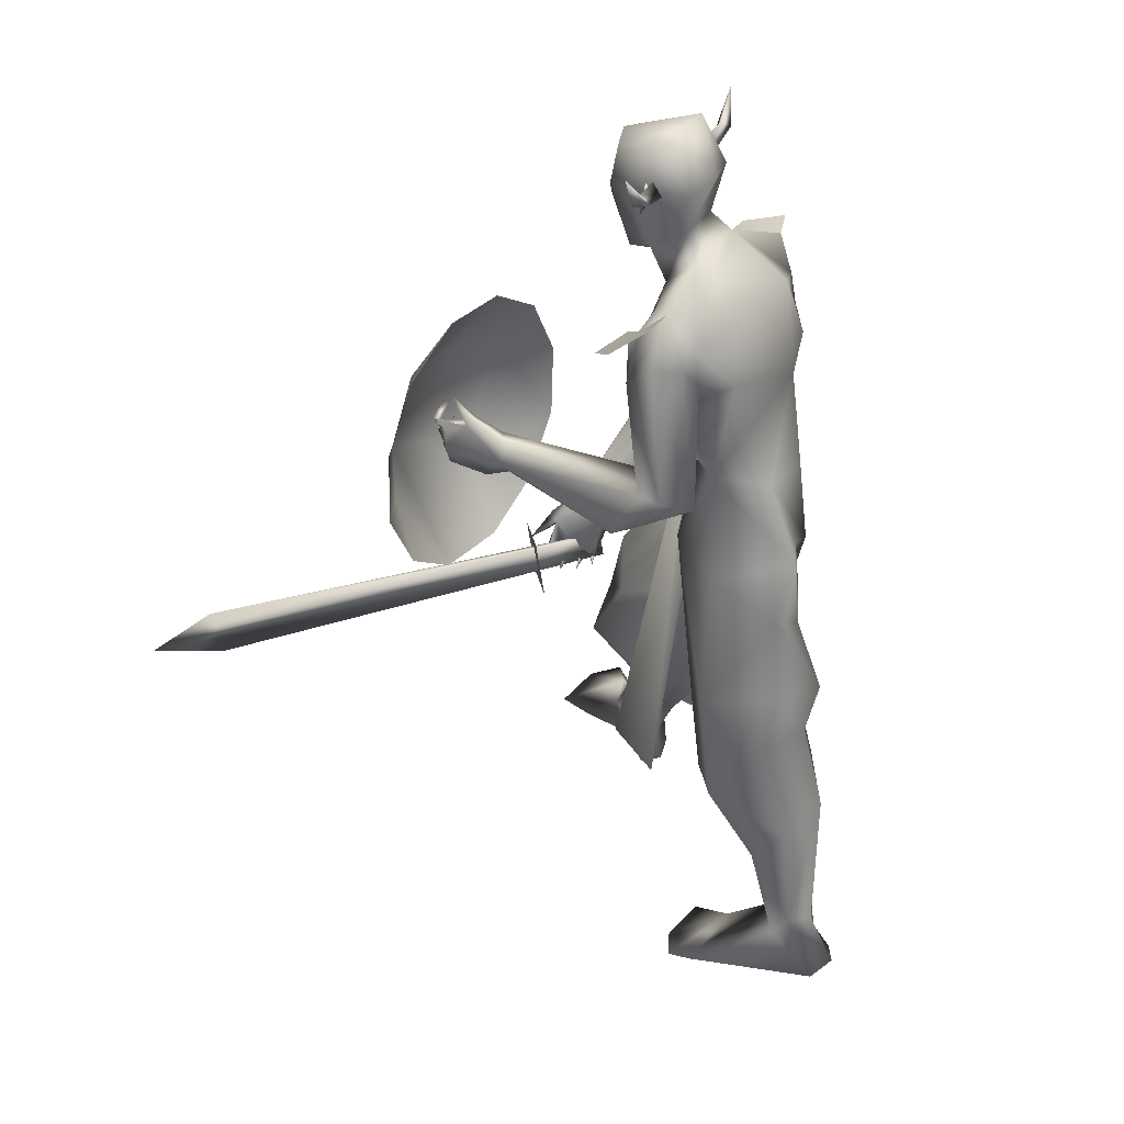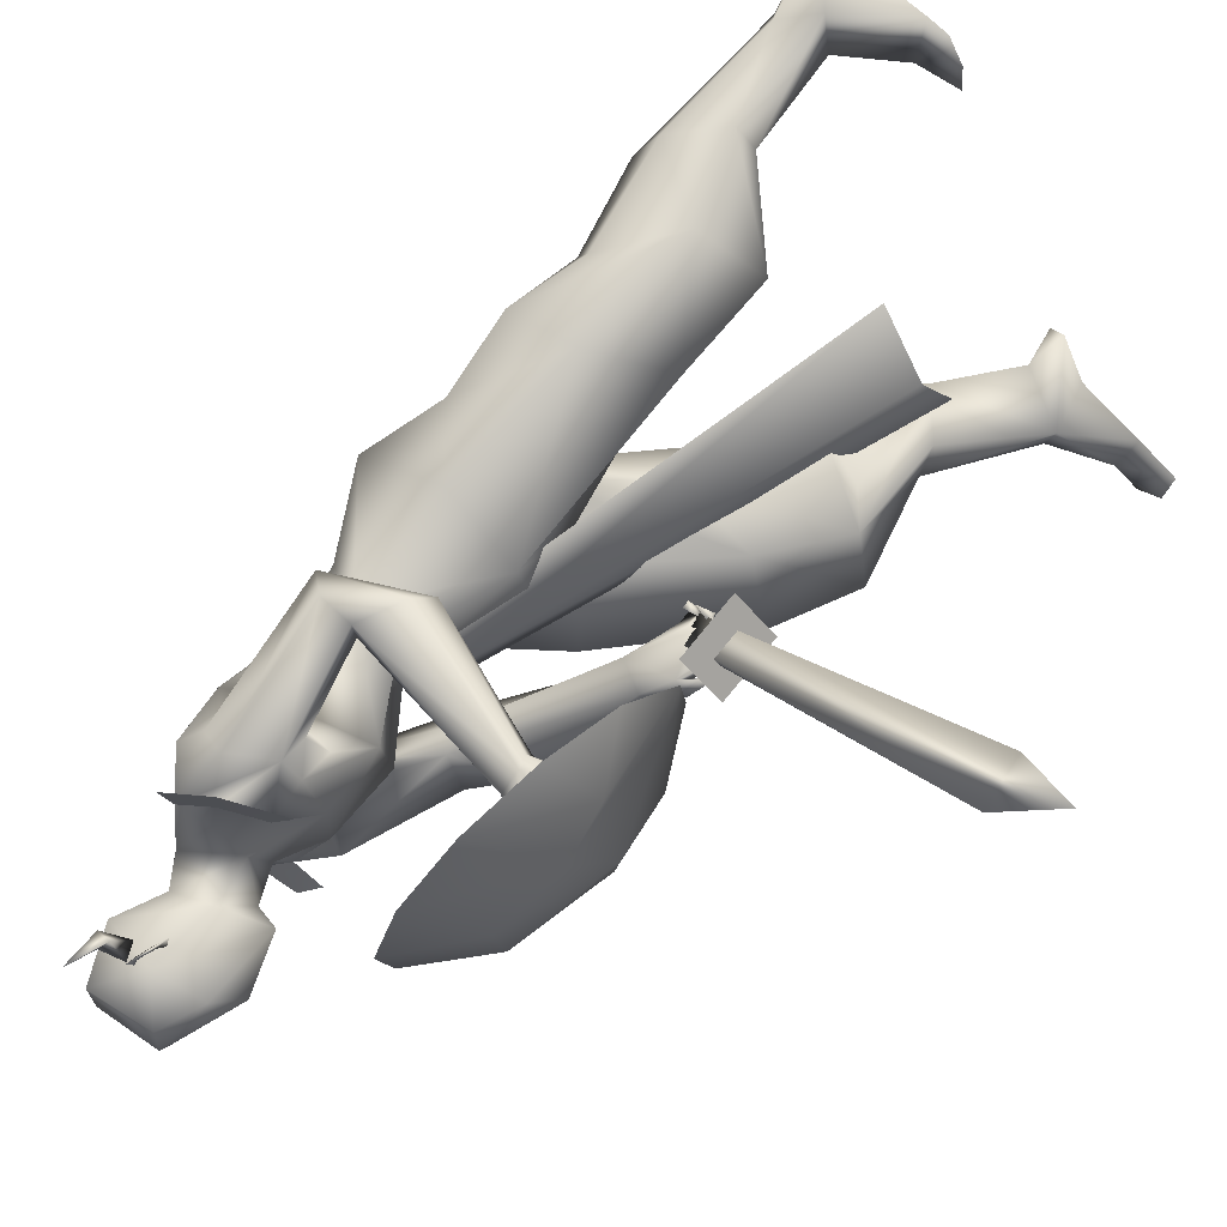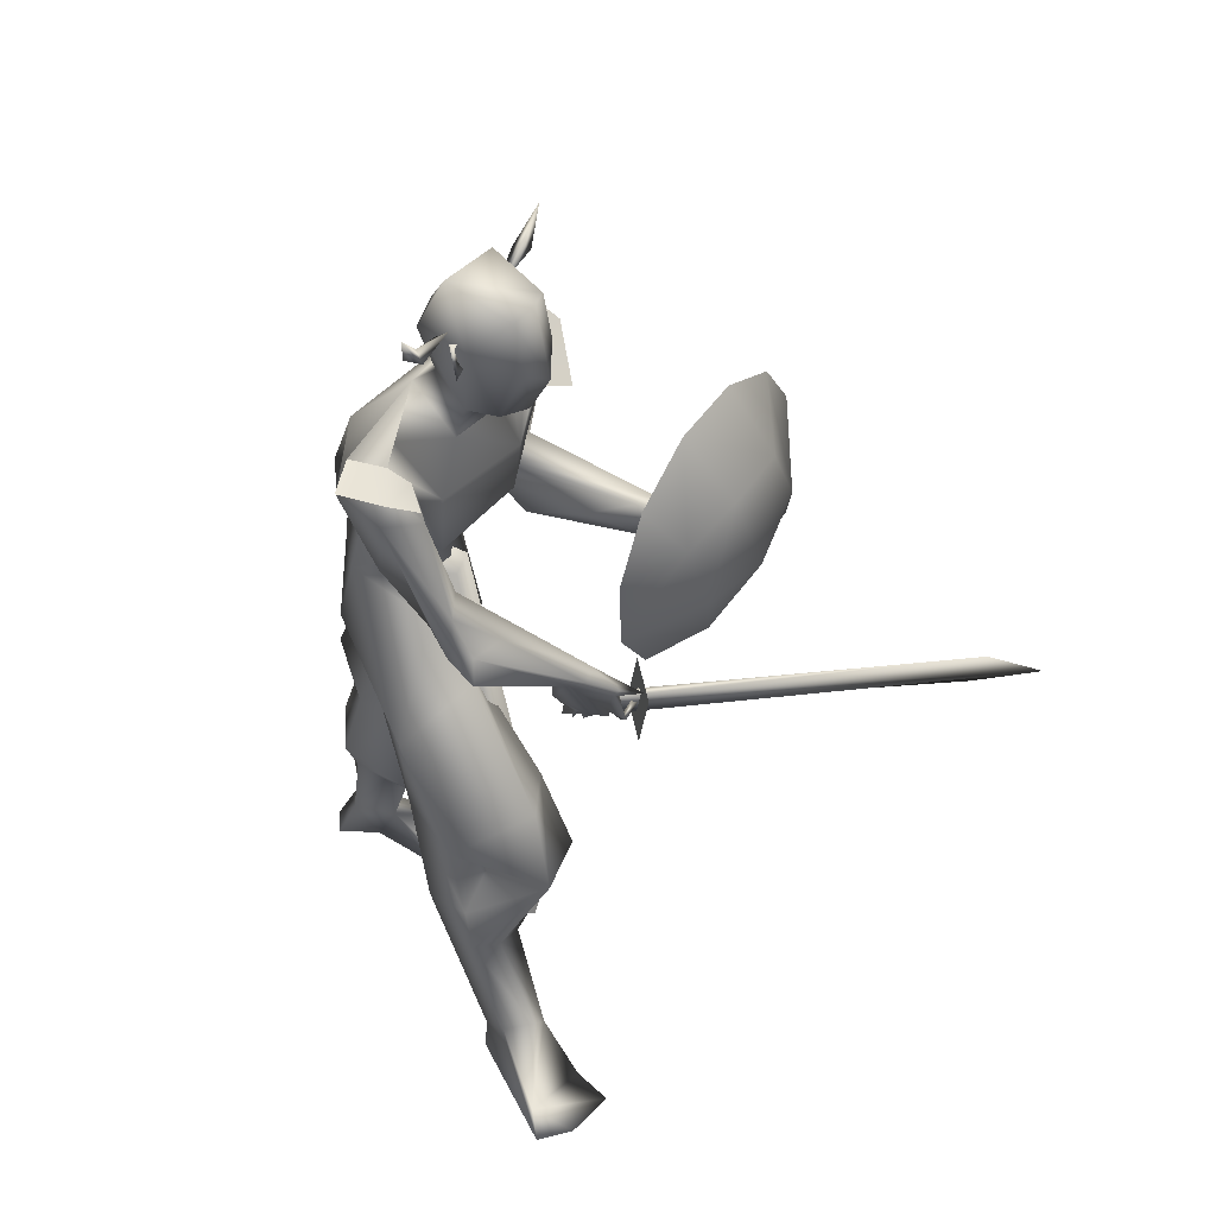
<metadata>
{"format":"obj","ext":"obj","renderer":"f3d","projection":"perspective","resolution":1024,"background":"white","views":[{"elev":39.6,"azim":-140.8,"up":"+Z"},{"elev":78.3,"azim":50.8,"up":"+Y"},{"elev":44.1,"azim":38.9,"up":"+Z"}]}
</metadata>
<code>
o A4_Circle
v 0.452 -0.04807 2.397
v 0.4407 -0.05022 2.449
v 0.4533 -0.08646 2.371
v 0.4371 -0.08785 2.472
v 0.421 -0.05239 2.418
v 0.4309 -0.05107 2.414
v 0.4106 0.1721 2.399
v 0.4041 0.1708 2.452
v 0.399 0.2095 2.375
v 0.3845 0.2049 2.478
v 0.3943 0.1697 2.433
v 0.3807 0.168 2.426
v 0.3507 0.1758 2.435
v 0.3788 0.1812 2.474
v 0.3454 0.3124 2.468
v 0.3386 0.2877 2.498
v 0.3077 0.2864 2.475
v 0.3354 0.3565 2.574
v 0.4055 -0.05282 2.473
v 0.368 -0.0608 2.442
v 0.4092 -0.1673 2.492
v 0.4299 -0.1701 2.46
v 0.3952 -0.1978 2.471
v 0.4308 -0.2356 2.566
v 0.6199 0.2054 1.124
v 0.5903 0.2261 1.125
v 0.5437 0.1947 1.188
v 0.5661 0.1032 1.3
v 0.6362 0.1552 1.297
v 0.5512 0.1915 1.109
v 0.5419 0.1267 1.21
v 0.6068 0.1149 1.3
v 0.6854 0.2311 1.238
v 0.6624 0.2304 1.203
v 0.645 0.2603 1.237
v 0.7038 0.313 1.175
v 0.6428 0.2375 1.13
v 0.5679 0.2197 1.138
v 0.5817 0.189 1.129
v 0.6663 0.3069 1.129
v 0.678 0.3238 1.121
v 0.6669 0.2585 1.094
v 0.6701 0.2618 1.117
v 0.6865 0.2582 1.106
v 0.5942 0.3105 1.103
v 0.613 0.2476 1.092
v 0.6308 0.2558 1.084
v 0.6228 0.2503 1.106
v 0.5843 0.2031 1.091
v 0.5527 0.2823 1.107
v 0.5846 0.2312 1.079
v 0.5827 0.2309 1.102
v 0.5334 0.2286 1.124
v 0.5287 0.2331 1.106
v 0.5587 0.1882 1.088
v 0.5668 0.1969 1.105
v 0.5273 0.174 1.28
v 0.6139 0.2031 1.308
v 0.2876 -0.05325 1.471
v 0.102 -0.1417 1.616
v 0.2052 -0.03909 1.622
v -0.01928 -0.03119 1.595
v -0.05657 0.03944 1.226
v 0.3684 -0.07795 1.785
v 0.3027 -0.1577 2.153
v 0.07101 -0.133 1.962
v 0.2068 -0.1915 1.855
v 0.3826 -0.07388 1.611
v 0.3062 -0.1464 1.919
v 0.4237 -0.03249 2.235
v 0.3742 -0.01499 2.112
v 0.2726 -0.04804 2.258
v 0.2198 -0.2817 2.026
v 0.1595 -0.2211 1.977
v 0.3741 -0.1772 2.076
v 0.3355 -0.2158 2.129
v 0.3751 -0.1526 1.985
v 0.2326 -0.1684 1.901
v 0.3399 -0.1514 1.886
v 0.2555 -0.2676 2.149
v 0.4885 -0.2459 0.863
v 0.6404 -0.0677 0.9711
v 0.5189 0.09579 0.9187
v 0.2579 -0.03014 0.8002
v 0.1171 -0.1102 1.174
v 0.2762 -0.1721 0.8624
v 0.3007 0.08207 0.93
v 0.7018 -0.08911 0.7391
v 0.5406 -0.2558 0.6666
v 0.3595 -0.2046 0.5675
v 0.6269 0.09875 0.7091
v 0.3907 0.1097 0.6225
v 0.2798 -0.02349 0.5768
v 0.5771 -0.1589 0.4726
v 0.5272 -0.2196 0.471
v 0.5563 -0.06233 0.4235
v 0.4399 -0.09178 0.3319
v 0.5415 -0.1152 0.1289
v 0.3096 -0.2271 1.153
v 0.08224 0.05121 1.099
v 0.4229 -0.04903 1.32
v 0.3034 0.07813 1.212
v -0.03113 -0.0721 1.313
v 0.06805 0.07047 1.18
v 0.6941 -0.166 0.2063
v 0.8175 -0.3206 0.07452
v 0.6991 -0.1242 0.1808
v 0.5506 -0.2034 0.1318
v 0.6282 -0.2195 0.1799
v 0.9425 -0.2925 0.05145
v 0.6348 -0.2157 0.1139
v 0.3624 -0.1378 1.56
v 0.4845 -0.1795 1.69
v 0.5583 -0.08195 1.592
v 0.4709 -0.189 1.547
v 0.5338 0.1317 1.291
v 0.531 -0.1607 1.568
v 0.4147 -0.08897 1.677
v 0.2914 -0.2284 1.78
v 0.4265 -0.1928 1.986
v 0.3548 -0.2736 1.989
v 0.5643 0.02303 2.372
v 0.3127 -0.06269 2.447
v 0.5458 -0.06926 0.03611
v 0.506 -0.1272 0.03387
v 0.6457 -0.133 0.05835
v 0.5443 -0.209 0.03022
v 0.9418 -0.1416 0.03932
v 0.8838 -0.3813 0.05517
v 0.8268 -0.1297 0.04773
v 0.8062 0.5654 1.62
v 0.7429 0.4948 1.577
v 0.7519 0.4902 1.707
v 0.6089 0.5183 1.596
v 0.6847 0.5282 1.553
v 0.6251 0.5316 1.626
v 0.6677 0.4555 1.582
v 0.7277 0.5275 1.726
v 0.6852 0.4571 1.665
v 0.7546 0.532 1.694
v 0.8218 0.5105 1.758
v 0.8178 0.5511 1.657
v 0.7967 0.5169 1.592
v 0.8024 0.5612 1.583
v 0.8521 0.495 1.711
v 0.8731 0.4952 1.715
v 0.8555 0.5508 1.676
v 0.8523 0.5613 1.697
v 0.836 0.547 1.69
v 0.8612 0.4601 1.646
v 0.8614 0.5365 1.636
v 0.8478 0.5296 1.627
v 0.8476 0.51 1.649
v 0.8306 0.5329 1.638
v 0.844 0.4635 1.597
v 0.8299 0.5315 1.581
v 0.8507 0.5292 1.591
v 0.8266 0.5267 1.597
v 0.8113 0.5432 1.568
v 0.8145 0.4861 1.555
v 0.8129 0.5426 1.548
v 0.8005 0.5258 1.561
v 0.6131 0.464 1.582
v 0.6386 0.5055 1.683
v -0.1628 0.1827 1.439
v 0.199 0.1552 1.615
v 0.09809 0.2387 1.652
v 0.2831 0.27 2.165
v -0.0794 0.0562 1.392
v -0.02272 0.1235 1.623
v -0.1045 0.06752 1.264
v 0.04838 0.1635 1.785
v 0.1245 -0.1178 2.114
v 0.2524 0.05899 1.692
v 0.3041 0.06577 1.33
v 0.0522 0.2174 1.976
v 0.05912 -0.08006 1.853
v 0.1566 0.345 1.632
v 0.3976 0.1621 2.261
v 0.3302 -0.02506 2.306
v 0.442 0.07667 2.193
v 0.3046 0.1097 2.318
v 0.5068 0.1065 2.193
v 0.364 0.1536 2.573
v 0.3769 -0.02992 2.589
v 0.3572 0.1358 2.147
v 0.251 0.1448 2.253
v 0.1113 0.3287 2.115
v 0.1103 0.3092 2.003
v 0.3587 0.2973 2.067
v 0.2752 0.3633 2.135
v 0.3338 0.316 1.965
v 0.1716 0.3023 1.901
v 0.318 0.2796 1.883
v 0.2103 0.3247 2.197
v -0.05056 0.3886 0.6156
v -0.1692 0.3068 0.8052
v -0.2172 0.1465 0.7986
v 0.1441 0.2267 0.8048
v -0.00515 0.3889 0.9664
v 0.09083 0.05967 0.8289
v -0.233 0.1041 0.9566
v -0.1882 0.2934 1.015
v -0.09367 0.02753 0.8579
v 0.09744 0.236 0.5317
v -0.2761 0.3101 0.5223
v 0.04298 0.05765 0.55
v -0.1769 0.02822 0.6017
v -0.1299 0.2767 0.3775
v -0.2805 0.1688 0.345
v -0.3127 0.1693 0.5684
v -0.1847 0.3347 0.3923
v -0.3221 0.3133 0.1738
v -0.1723 0.1733 0.3427
v -0.3529 0.231 0.1395
v 0.03388 0.311 1.355
v -0.1448 0.1141 1.166
v 0.2486 0.1849 1.338
v 0.2373 0.08807 1.192
v -0.1362 0.2132 1.222
v 0.02993 0.06214 1.18
v -0.3476 0.1995 0.07401
v -0.4117 0.298 -0.03586
v -0.2063 0.235 0.1091
v -0.06718 0.2688 -0.01163
v -0.2879 0.2365 -0.04119
v 0.04081 0.4344 -0.03368
v -0.2642 0.3129 0.07732
v 0.02896 0.4159 1.679
v 0.2357 0.4408 1.524
v 0.1797 0.3553 1.698
v 0.2207 0.5408 1.579
v 0.254 0.3688 1.536
v 0.1342 0.3532 2.058
v 0.2634 0.284 1.904
v 0.09271 0.4896 1.711
v 0.2009 0.4028 2.058
v 0.2909 0.3933 1.975
v 0.1773 0.4805 1.698
v 0.2769 0.1429 2.45
v 0.2724 0.03609 2.457
v 0.5513 0.08503 2.537
v -0.3843 0.1582 -0.03354
v -0.4321 0.2108 -0.02211
v -0.01342 0.5066 -0.03264
v 0.0484 0.2832 -0.04535
v -0.08987 0.2521 -0.04954
v -0.07854 0.4791 -0.03294
v 0.4337 0.3939 1.611
v 0.5661 0.4465 1.683
v 0.4693 -0.06914 2.44
v 0.4233 0.2022 2.444
v 0.538 0.05237 0.6365
v 0.3095 0.02944 1.589
v 0.2129 0.1209 1.566
v 0.2135 0.0603 1.633
v 0.2967 0.08673 1.615
v 0.2173 -0.005854 1.568
v 0.5198 0.05404 0.3536
v 0.2909 0.2187 0.3712
v 0.4719 0.1751 0.4126
v 0.2966 -0.1081 0.3787
v 0.4758 -0.05289 0.4178
v 0.3607 0.2041 1.794
v 0.3983 0.1925 1.966
v 0.3976 -0.09774 1.982
v 0.5723 -0.2083 1.533
v 0.4506 -0.2281 2.059
v 0.4126 -0.3054 2.111
v 0.3103 -0.3695 2.139
v 0.4013 0.3933 2.027
v 0.2822 0.4887 2.124
v 0.1892 0.439 2.21
v 0.672 0.3337 1.159
v 0.6568 0.3348 1.082
v 0.6722 0.3223 1.079
v 0.6873 0.3212 1.156
v 0.5372 0.1674 1.104
v 0.5523 0.1663 1.18
v 1.254 1.102 0.9482
v 1.296 1.101 1.073
v 1.4 1.246 0.967
v 0.7463 0.2801 1.195
v 0.7116 0.2826 1.019
v 0.5979 0.3759 1.043
v 0.6325 0.3734 1.219
v 0.7441 0.5876 2.08
v 0.86 0.6388 1.879
v 0.7244 0.7793 1.995
v 0.8578 0.7323 1.69
v 0.707 0.9025 1.825
v 0.6967 0.9242 1.616
v 0.8095 0.7809 1.56
v 0.696 0.8386 1.423
v 0.8958 0.5546 1.586
v 0.7148 0.672 1.291
v 0.7221 0.4597 1.276
v 0.8318 0.4188 1.42
v 0.7418 0.2679 1.362
v 0.8828 0.3451 1.593
v 0.7592 0.1447 1.532
v 0.7696 0.123 1.741
v 0.859 0.2819 1.801
v 0.7702 0.2086 1.934
v 0.8824 0.4459 1.866
v 0.7609 0.3787 2.058
v 0.4972 0.01114 2.224
v 0.5854 0.09261 2.329
v 0.5451 0.1494 2.398
v 0.5221 0.1467 2.521
v 0.5453 0.01439 2.519
f 70 181 183
f 122 251 307
f 179 252 183
f 179 183 181
f 308 183 309
f 183 308 122
f 251 122 311
f 307 183 122
f 309 310 242
f 309 252 310
f 242 311 308
f 308 309 242
f 308 311 122
f 307 70 183
f 251 70 307
f 252 309 183
f 5 1 3
f 4 5 3
f 2 4 6
f 6 4 3
f 1 6 3
f 7 12 9
f 10 11 9
f 10 8 11
f 12 10 9
f 35 34 44
f 31 116 57
f 31 28 116
f 32 33 29
f 34 37 44
f 32 31 25
f 58 29 33
f 49 39 52
f 27 38 30
f 57 35 26
f 31 57 27
f 34 33 32
f 36 33 34
f 44 37 42
f 40 43 44
f 37 25 47
f 45 48 47
f 46 48 45
f 45 47 46
f 51 52 25
f 50 52 51
f 49 52 50
f 50 51 49
f 39 30 55
f 30 38 56
f 54 55 30
f 53 30 56
f 55 54 56
f 25 26 48
f 39 38 26
f 58 35 57
f 67 177 62
f 64 67 60
f 177 172 170
f 73 80 72
f 177 66 173
f 120 121 113
f 80 121 120
f 77 79 64
f 181 70 71
f 180 72 71
f 66 74 173
f 67 78 66
f 121 80 73
f 64 79 78
f 77 75 120
f 253 92 91
f 98 97 107
f 94 95 105
f 96 94 107
f 108 90 98
f 90 108 109
f 127 124 126
f 127 125 124
f 129 110 106
f 110 129 127
f 130 106 128
f 107 105 106
f 111 129 106
f 124 98 107
f 110 130 128
f 119 78 112
f 127 108 125
f 108 111 109
f 130 126 107
f 115 117 113
f 118 113 114
f 113 117 114
f 112 115 121
f 69 118 78
f 118 69 120
f 143 144 158
f 163 134 135
f 136 135 134
f 136 140 131
f 136 131 135
f 140 133 149
f 140 149 148
f 132 162 143
f 137 154 133
f 132 137 135
f 136 138 140
f 133 139 137
f 138 139 133
f 138 133 141
f 161 144 159
f 147 142 148
f 146 145 147
f 147 145 149
f 154 153 142
f 151 131 142
f 151 152 131
f 150 153 152
f 150 151 153
f 152 153 154
f 157 131 158
f 157 144 131
f 155 158 156
f 160 162 161
f 160 161 159
f 131 154 158
f 144 143 159
f 139 163 137
f 176 193 167
f 167 264 166
f 177 176 172
f 72 187 188
f 192 190 265
f 173 188 177
f 195 191 238
f 189 188 234
f 264 194 192
f 189 234 229
f 231 193 178
f 180 182 187
f 182 179 186
f 195 237 234
f 176 189 193
f 238 190 192
f 222 224 214
f 228 212 209
f 206 213 211
f 248 225 245
f 226 224 222
f 209 214 224
f 212 228 213
f 222 210 215
f 213 223 244
f 228 224 248
f 225 224 247
f 178 193 189
f 246 225 247
f 248 227 226
f 246 247 227
f 244 243 222
f 178 229 233
f 236 232 229
f 237 236 229
f 250 139 164
f 238 236 237
f 238 239 236
f 231 239 238
f 89 88 92
f 11 7 9
f 31 27 30
f 42 37 43
f 39 49 25
f 31 32 28
f 33 35 58
f 36 34 35
f 35 33 36
f 40 41 42
f 40 44 41
f 40 42 43
f 41 44 42
f 46 25 48
f 47 48 37
f 47 25 46
f 49 51 25
f 55 56 39
f 53 54 30
f 53 56 54
f 37 48 26
f 56 38 39
f 66 177 67
f 75 77 266
f 79 69 78
f 64 61 174
f 76 120 75
f 78 118 68
f 69 79 77
f 125 108 98
f 109 106 105
f 109 111 106
f 110 126 130
f 124 125 98
f 111 127 129
f 119 121 73
f 69 77 120
f 73 74 119
f 74 78 119
f 111 108 127
f 163 135 137
f 162 135 161
f 135 162 132
f 147 149 142
f 138 136 164
f 138 164 139
f 141 133 140
f 138 141 140
f 145 146 148
f 146 147 148
f 145 148 149
f 131 152 154
f 153 151 142
f 151 150 152
f 144 157 156
f 158 155 157
f 157 155 156
f 162 160 159
f 143 158 154
f 159 143 162
f 170 172 167
f 193 264 167
f 194 193 235
f 264 174 166
f 191 190 238
f 187 195 188
f 71 186 181
f 179 181 186
f 176 188 189
f 235 192 194
f 264 193 194
f 206 212 213
f 215 210 211
f 223 248 226
f 243 223 226
f 244 223 243
f 244 222 215
f 248 245 227
f 247 224 226
f 227 225 246
f 227 247 226
f 243 226 222
f 213 228 223
f 223 228 248
f 232 236 239
f 235 238 192
f 233 229 230
f 231 235 193
f 139 250 163
f 117 115 267
f 4 2 5
f 2 6 5
f 6 1 5
f 8 10 12
f 11 8 12
f 7 11 12
f 43 35 44
f 32 25 37
f 34 32 37
f 31 30 39
f 25 31 39
f 39 26 52
f 57 26 38
f 27 57 38
f 35 43 37
f 26 35 37
f 52 26 25
f 60 67 62
f 61 64 60
f 62 177 170
f 173 73 72
f 121 115 113
f 76 80 120
f 266 77 64
f 70 180 71
f 74 73 173
f 78 74 66
f 67 64 78
f 97 96 107
f 95 109 105
f 94 105 107
f 90 97 98
f 95 90 109
f 126 110 127
f 106 110 128
f 130 107 106
f 126 124 107
f 78 68 112
f 119 112 121
f 113 118 120
f 144 156 158
f 140 148 142
f 131 140 142
f 131 144 135
f 144 161 135
f 137 132 154
f 132 143 154
f 154 142 133
f 142 149 133
f 172 176 167
f 173 72 188
f 188 176 177
f 237 195 238
f 265 264 192
f 72 180 187
f 187 182 186
f 188 195 234
f 210 222 214
f 224 228 209
f 213 215 211
f 225 227 245
f 215 213 244
f 224 225 248
f 229 178 189
f 232 230 229
f 234 237 229
f 235 231 238
f 101 82 102
f 86 81 99
f 100 63 104
f 219 102 104
f 84 86 85
f 83 87 104
f 87 84 100
f 88 89 95
f 97 92 253
f 91 92 87
f 91 88 94
f 90 93 97
f 93 92 97
f 85 103 100
f 203 200 196
f 218 219 201
f 203 197 198
f 220 203 202
f 221 204 219
f 217 202 221
f 210 214 207
f 212 196 205
f 199 201 205
f 209 205 214
f 206 196 212
f 210 208 211
f 197 206 198
f 201 204 208
f 196 199 205
f 204 198 211
f 83 82 88
f 81 86 89
f 92 93 87
f 93 90 86
f 82 81 88
f 254 258 262
f 260 255 257
f 99 82 101
f 85 86 99
f 203 220 200
f 218 199 200
f 99 81 82
f 63 171 104
f 89 90 95
f 196 200 199
f 171 217 221
f 104 221 219
f 104 171 221
f 202 198 204
f 197 196 206
f 259 254 263
f 82 83 102
f 100 84 85
f 102 83 104
f 104 87 100
f 94 88 95
f 96 97 91
f 97 253 91
f 83 91 87
f 96 91 94
f 197 203 196
f 199 218 201
f 202 203 198
f 217 220 202
f 204 201 219
f 202 204 221
f 208 210 207
f 209 212 205
f 201 207 205
f 205 207 214
f 206 211 198
f 207 201 208
f 208 204 211
f 91 83 88
f 86 90 89
f 93 84 87
f 84 93 86
f 81 89 92
f 88 81 92
f 263 254 262
f 261 260 257
f 170 169 103
f 103 169 63
f 62 103 60
f 59 102 219
f 61 59 175
f 60 99 59
f 103 99 60
f 216 167 218
f 165 170 167
f 170 165 169
f 169 165 171
f 166 174 218
f 165 220 217
f 216 218 200
f 220 216 200
f 257 256 258
f 257 255 256
f 257 254 259
f 61 60 59
f 100 103 63
f 103 85 99
f 59 101 102
f 218 175 219
f 165 216 220
f 62 170 103
f 169 171 63
f 175 59 219
f 174 61 175
f 99 101 59
f 167 166 218
f 216 165 167
f 174 175 218
f 171 165 217
f 254 257 258
f 261 257 259
f 15 16 14
f 13 15 14
f 16 15 18
f 19 21 22
f 19 22 20
f 21 20 23
f 20 21 19
f 21 23 24
f 65 266 71
f 123 180 70
f 241 182 123
f 266 65 75
f 72 80 76
f 116 28 115
f 117 32 29
f 118 58 68
f 58 57 68
f 68 116 112
f 58 114 29
f 185 123 251
f 185 241 123
f 185 311 242
f 186 168 187
f 71 265 186
f 191 168 265
f 187 168 195
f 231 178 250
f 250 164 231
f 241 185 240
f 185 242 310
f 252 184 310
f 232 239 136
f 232 136 134
f 233 163 249
f 134 163 230
f 240 252 179
f 240 184 252
f 264 265 266
f 64 174 264
f 272 191 190
f 117 267 32
f 115 28 267
f 195 191 272
f 75 76 269
f 269 76 80
f 281 280 275
f 275 280 282
f 276 282 277
f 274 275 279
f 281 274 277
f 284 276 275
f 275 274 286
f 278 276 279
f 286 274 277
f 275 276 278
f 277 276 284
f 282 280 281
f 289 288 290
f 291 290 293
f 301 299 298
f 294 293 296
f 296 298 297
f 301 300 303
f 304 303 306
f 306 305 288
f 288 295 290
f 300 295 305
f 305 295 288
f 13 17 15
f 17 16 18
f 15 17 18
f 20 22 23
f 22 21 24
f 23 22 24
f 71 266 265
f 71 72 65
f 13 14 16
f 116 68 57
f 58 118 114
f 267 28 32
f 185 251 311
f 168 186 265
f 241 240 182
f 249 163 250
f 178 233 249
f 232 134 230
f 231 164 239
f 163 233 230
f 277 274 279
f 287 288 289
f 294 292 293
f 299 297 298
f 302 303 304
f 251 123 70
f 182 180 123
f 65 76 75
f 65 72 76
f 112 116 115
f 114 117 29
f 190 191 265
f 168 191 195
f 178 249 250
f 185 184 240
f 184 185 310
f 239 164 136
f 182 240 179
f 64 264 266
f 271 272 190
f 273 195 272
f 268 75 269
f 270 269 80
f 274 281 275
f 276 275 282
f 282 281 277
f 275 278 279
f 285 284 275
f 285 275 286
f 276 277 279
f 283 286 277
f 283 277 284
f 291 289 290
f 292 291 293
f 300 301 298
f 302 301 303
f 303 305 306
f 287 306 288
f 17 13 16
f 296 293 290
f 298 295 300
f 303 300 305
f 298 296 295
f 295 296 290

</code>
